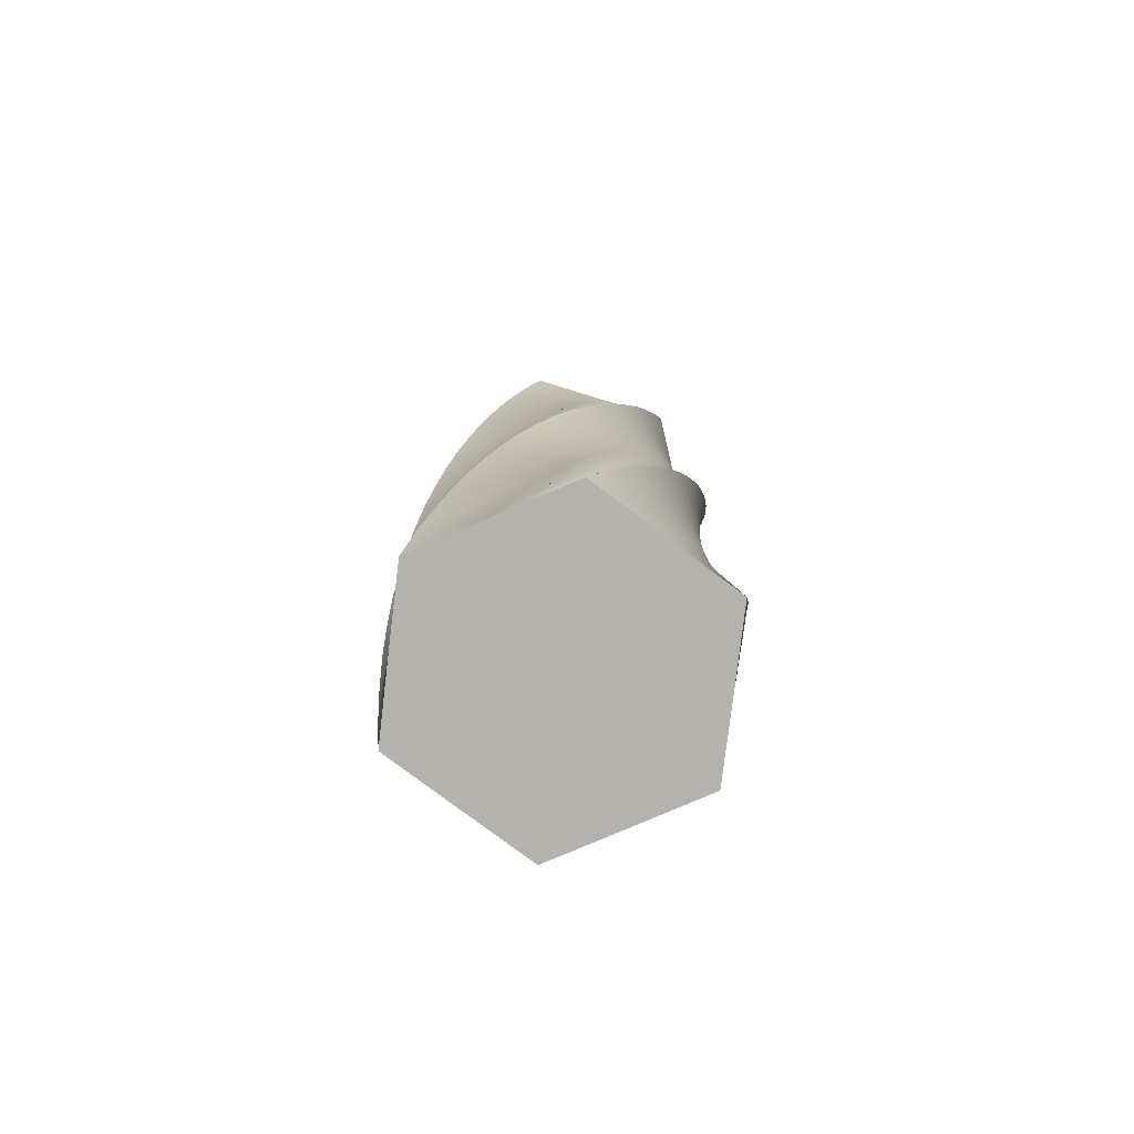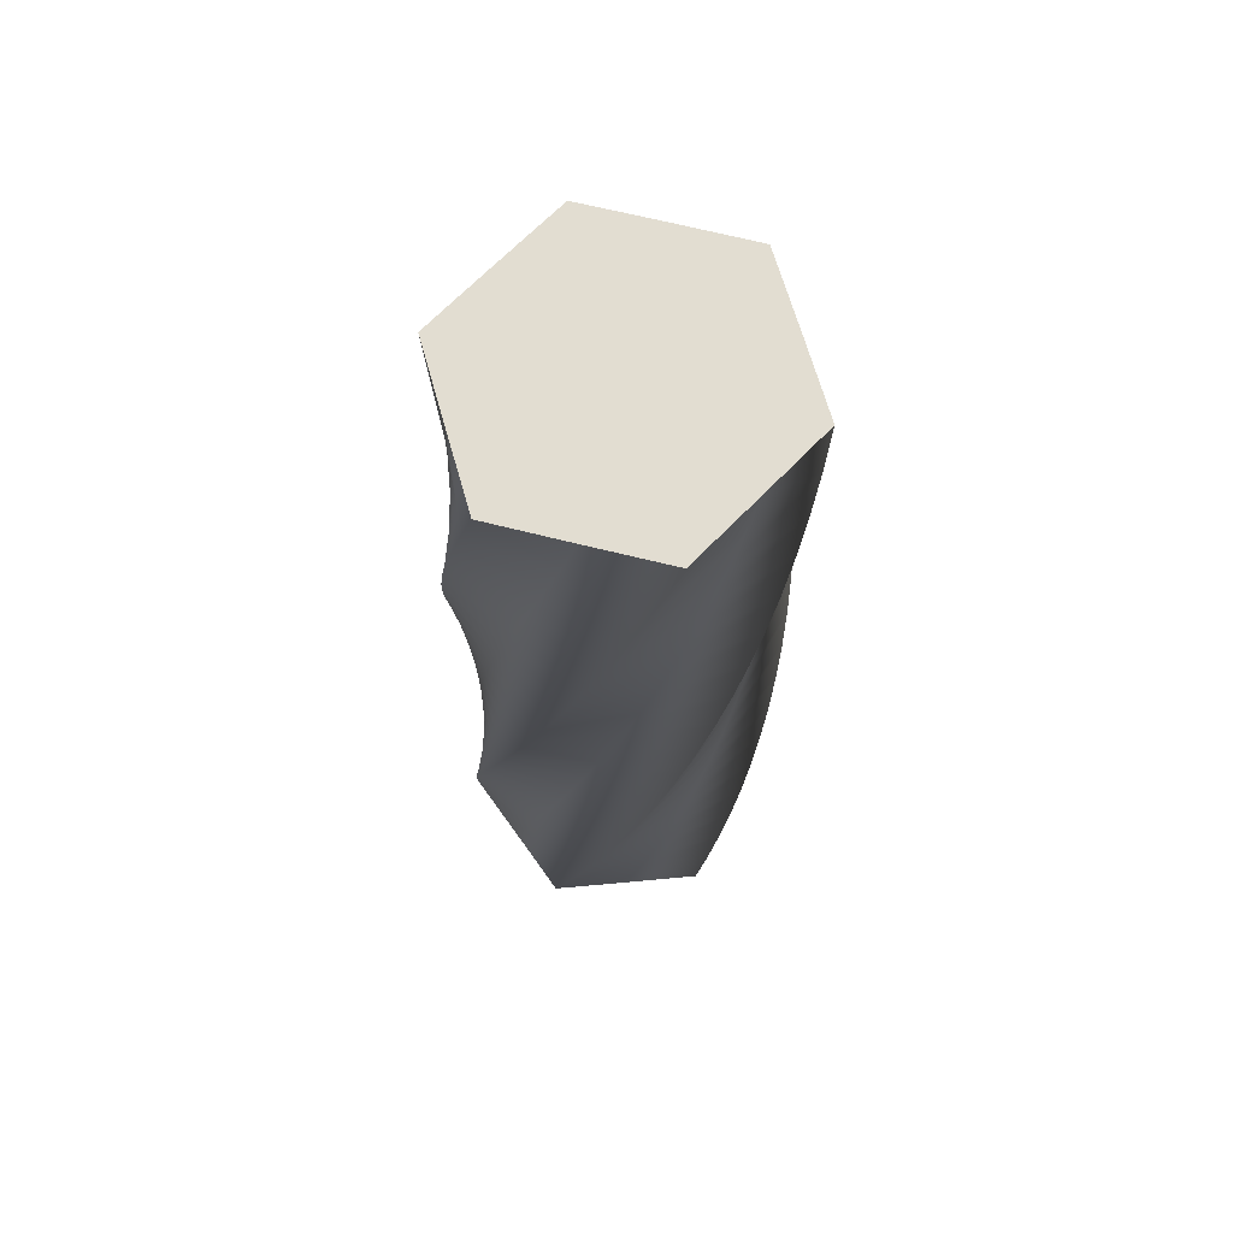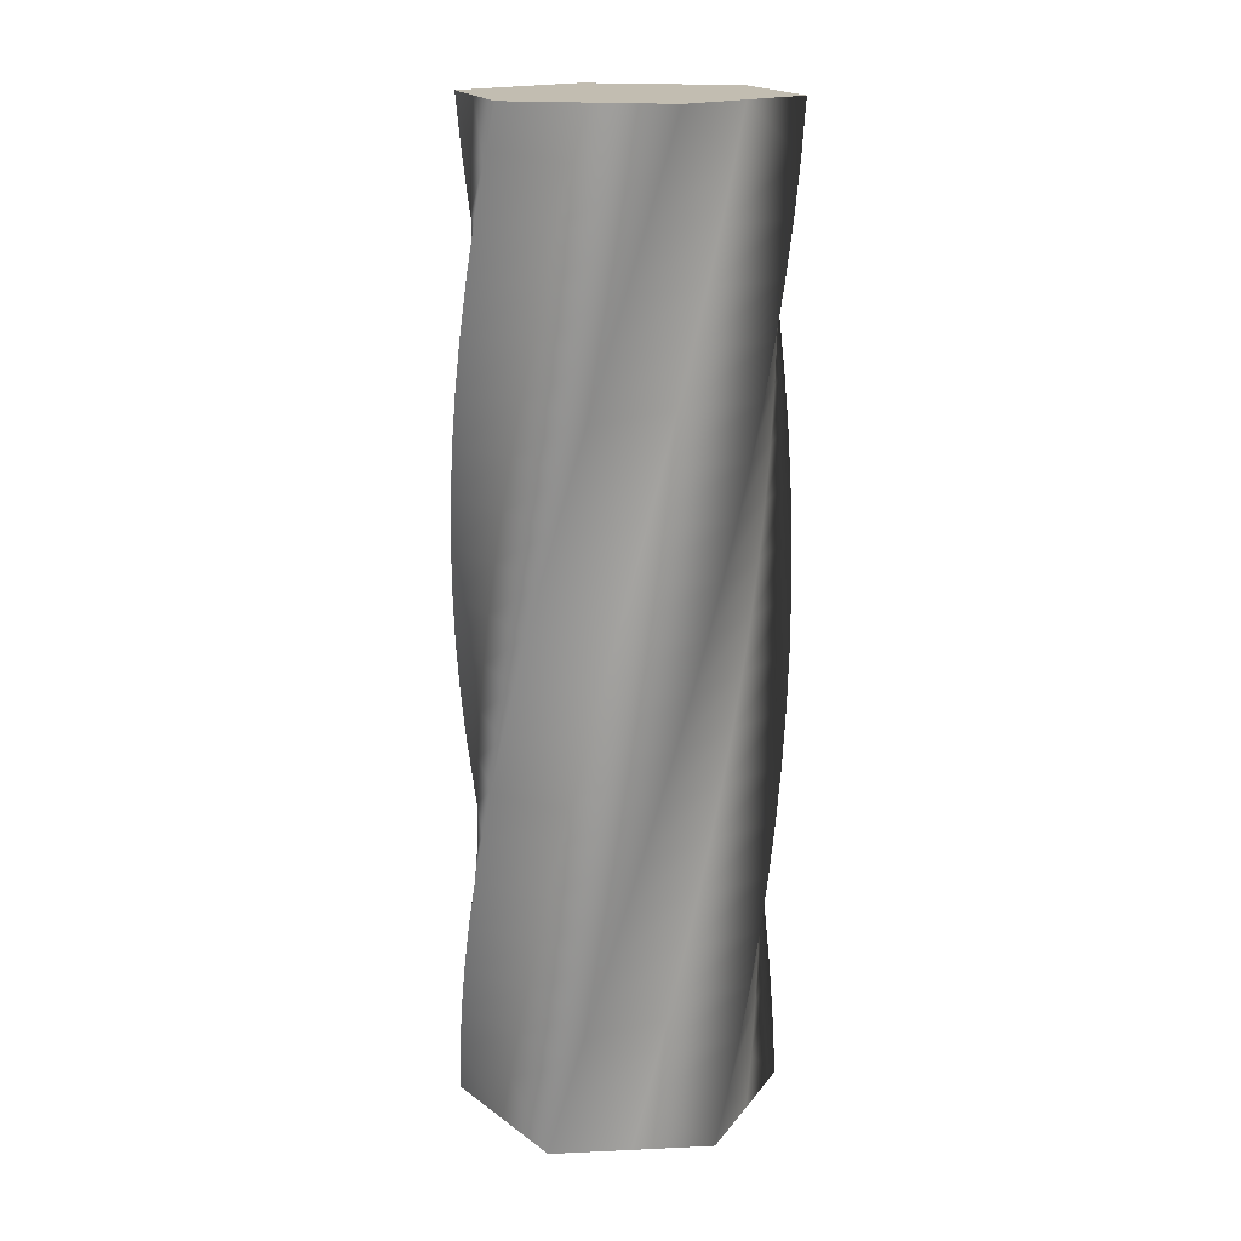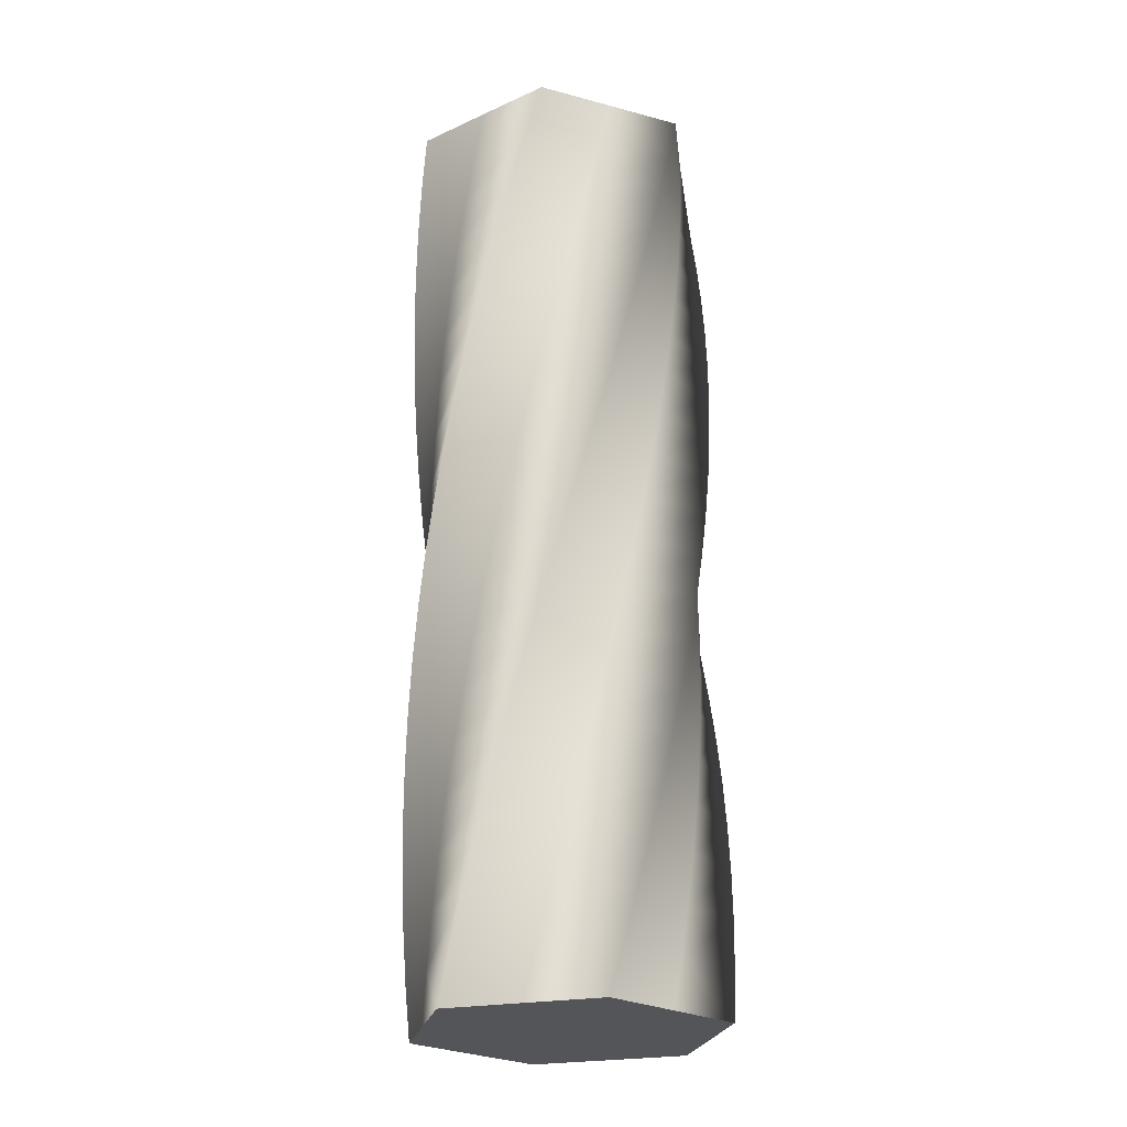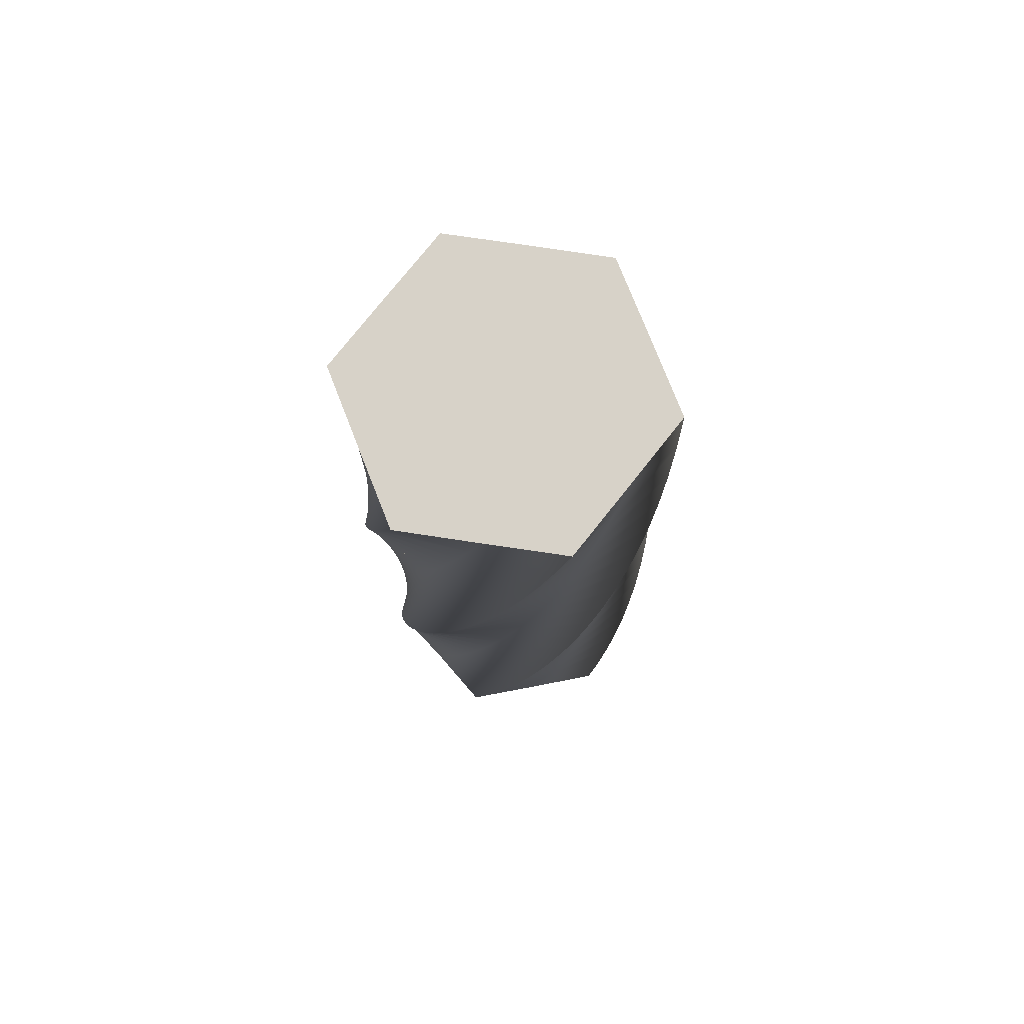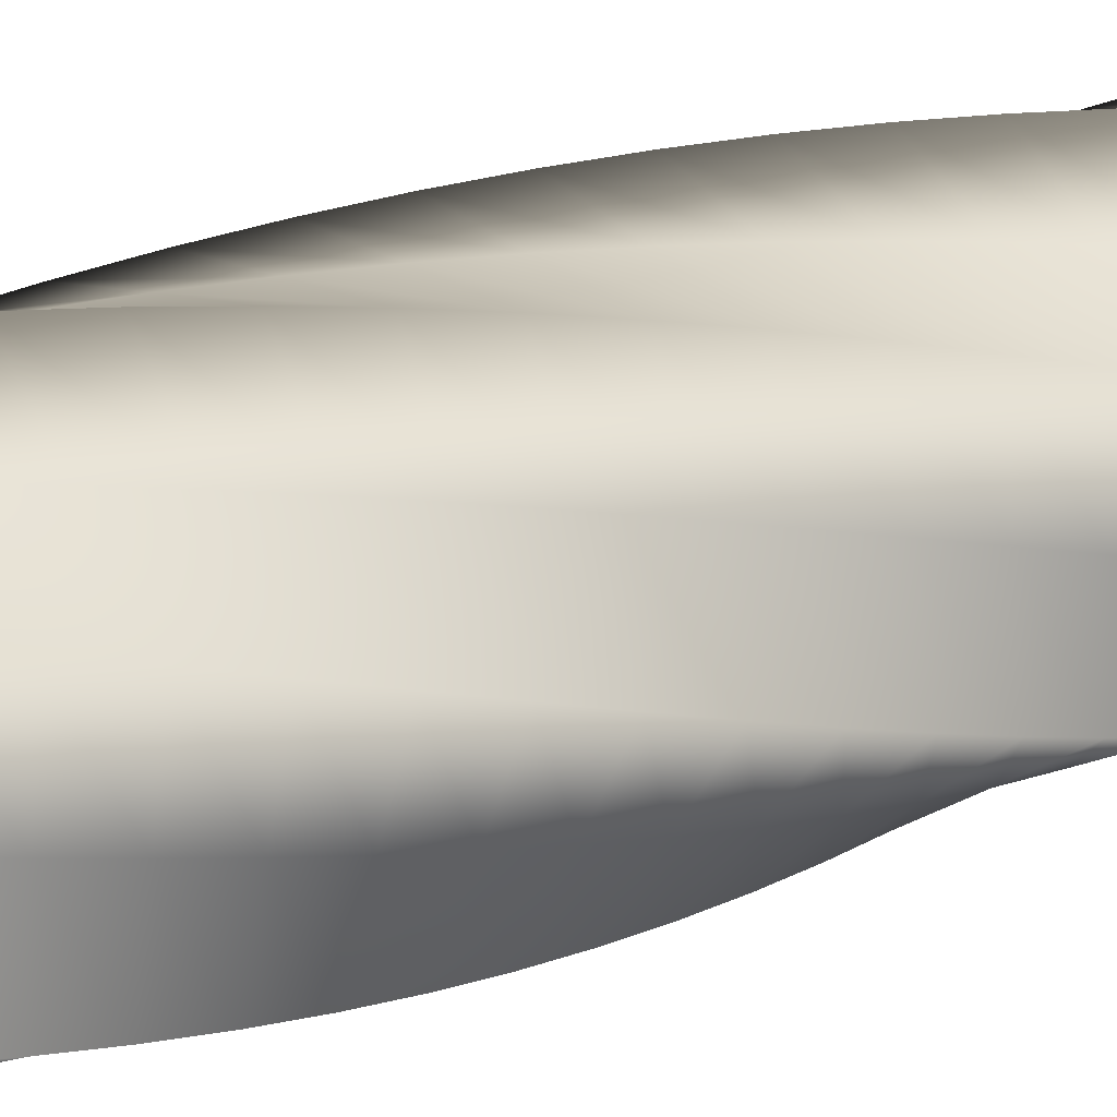
<metadata>
{"format":"obj","ext":"obj","renderer":"f3d","projection":"perspective","resolution":1024,"background":"white","views":[{"elev":-79.6,"azim":-96.7,"up":"+Y"},{"elev":68.5,"azim":-5.1,"up":"+Y"},{"elev":16.9,"azim":-5.2,"up":"+Y"},{"elev":-24.6,"azim":137.3,"up":"+Y"},{"elev":77.4,"azim":169.3,"up":"+Y"},{"elev":18.5,"azim":-126.5,"up":"+Z"}]}
</metadata>
<code>
v 49.93 0 -0.12
v 37.44 0 -21.76
v 24.86 0 -43.3
v -0.1257 0 -43.3
v -25.07 0 -43.18
v -37.56 0 -21.54
v -49.93 0 0.12
v -37.44 0 21.76
v -24.86 0 43.3
v 0.1257 0 43.3
v 25.07 0 43.18
v 37.56 0 21.54
v 49.93 0 -0.12
v 49.72 16 -4.547
v 35.28 16 -24.94
v 20.76 16 -45.23
v -4.116 16 -42.92
v -28.94 16 -40.5
v -39.38 16 -17.8
v -49.7 16 4.916
v -35.26 16 25.31
v -20.75 16 45.6
v 4.134 16 43.29
v 28.96 16 40.87
v 39.4 16 18.16
v 49.72 16 -4.547
v 49.09 32 -8.935
v 32.83 32 -27.91
v 16.51 32 -46.77
v -8.054 32 -42.17
v -32.55 32 -37.47
v -40.85 32 -13.9
v -49.02 32 9.67
v -32.76 32 28.64
v -16.44 32 47.5
v 8.124 32 42.91
v 32.62 32 38.2
v 40.92 32 14.63
v 49.09 32 -8.935
v 48.07 48 -13.25
v 30.12 48 -30.64
v 12.13 48 -47.91
v -11.91 48 -41.06
v -35.86 48 -34.11
v -41.95 48 -9.88
v -47.91 48 14.34
v -29.97 48 31.73
v -11.97 48 49
v 12.06 48 42.16
v 36.02 48 35.21
v 42.11 48 10.97
v 48.07 48 -13.25
v 46.65 64 -17.45
v 27.17 64 -33.1
v 7.657 64 -48.64
v -15.64 64 -39.6
v -38.85 64 -30.47
v -42.67 64 -5.778
v -46.37 64 18.89
v -26.9 64 34.55
v -7.383 64 50.08
v 15.91 64 41.05
v 39.12 64 31.92
v 42.95 64 7.222
v 46.65 64 -17.45
v 44.84 80 -21.5
v 24.01 80 -35.29
v 3.14 80 -48.95
v -19.22 80 -37.81
v -41.49 80 -26.57
v -43.02 80 -1.627
v -44.42 80 23.28
v -23.58 80 37.07
v -2.716 80 50.74
v 19.65 80 39.59
v 41.91 80 28.35
v 43.44 80 3.409
v 44.84 80 -21.5
v 42.67 96 -25.36
v 20.65 96 -37.17
v -1.386 96 -48.85
v -22.62 96 -35.68
v -43.76 96 -22.44
v -42.97 96 2.537
v -42.07 96 27.46
v -20.05 96 39.27
v 1.991 96 50.95
v 23.23 96 37.79
v 44.36 96 24.54
v 43.58 96 -0.434
v 42.67 96 -25.36
v 40.16 112 -29.01
v 17.14 112 -38.73
v -5.883 112 -48.33
v -25.81 112 -33.26
v -45.63 112 -18.11
v -42.55 112 6.681
v -39.34 112 31.42
v -16.33 112 41.14
v 6.698 112 50.74
v 26.63 112 35.66
v 46.45 112 20.52
v 43.36 112 -4.273
v 40.16 112 -29.01
v 37.32 128 -32.41
v 13.5 128 -39.97
v -10.31 128 -47.39
v -28.77 128 -30.55
v -47.1 128 -13.64
v -41.74 128 10.77
v -36.27 128 35.1
v -12.45 128 42.66
v 11.36 128 50.09
v 29.82 128 33.24
v 48.16 128 16.33
v 42.79 128 -8.076
v 37.32 128 -32.41
v 34.17 144 -35.54
v 9.758 144 -40.86
v -14.64 144 -46.05
v -31.45 144 -27.57
v -48.15 144 -9.044
v -40.56 144 14.76
v -32.86 144 38.49
v -8.445 144 43.81
v 15.95 144 49.01
v 32.77 144 30.52
v 49.47 144 12
v 41.87 144 -11.81
v 34.17 144 -35.54
v 30.75 160 -38.36
v 5.951 160 -41.4
v -18.82 160 -44.32
v -33.86 160 -24.37
v -48.77 160 -4.373
v -39.01 160 18.63
v -29.15 160 41.54
v -4.353 160 44.59
v 20.42 160 47.51
v 35.46 160 27.55
v 50.37 160 7.559
v 40.61 160 -15.44
v 30.75 160 -38.36
v 27.09 176 -40.85
v 2.111 176 -41.59
v -22.83 176 -42.21
v -35.96 176 -20.95
v -48.96 176 0.3357
v -37.11 176 22.34
v -25.18 176 44.24
v -0.2072 176 44.98
v 24.73 176 45.6
v 37.86 176 24.34
v 50.86 176 3.058
v 39.02 176 -18.94
v 27.09 176 -40.85
v 23.21 192 -42.99
v -1.731 192 -41.42
v -26.62 192 -39.74
v -37.73 192 -17.35
v -48.71 192 5.041
v -34.88 192 25.85
v -20.98 192 46.56
v 3.958 192 44.99
v 28.84 192 43.31
v 39.95 192 20.93
v 50.94 192 -1.469
v 37.11 192 -22.28
v 23.21 192 -42.99
v 19.15 208 -44.77
v -5.541 208 -40.9
v -30.17 208 -36.92
v -39.16 208 -13.61
v -48.03 208 9.704
v -32.34 208 29.15
v -16.58 208 48.49
v 8.106 208 44.62
v 32.73 208 40.64
v 41.73 208 17.33
v 50.59 208 -5.983
v 34.9 208 -25.43
v 19.15 208 -44.77
v 14.94 224 -46.16
v -9.286 224 -40.03
v -33.44 224 -33.79
v -40.24 224 -9.751
v -46.92 224 14.28
v -29.5 224 32.2
v -12.02 224 50
v 12.2 224 43.87
v 36.35 224 37.63
v 43.16 224 13.59
v 49.83 224 -10.45
v 32.41 224 -28.36
v 14.94 224 -46.16
v 10.62 240 -47.16
v -12.93 240 -38.82
v -36.41 240 -30.38
v -40.96 240 -5.808
v -45.39 240 18.74
v -26.39 240 34.97
v -7.343 240 51.08
v 16.21 240 42.74
v 39.68 240 34.3
v 44.24 240 9.727
v 48.66 240 -14.82
v 29.66 240 -31.05
v 10.62 240 -47.16
v 6.227 256 -47.75
v -16.46 256 -37.27
v -39.05 256 -26.7
v -41.31 256 -1.815
v -43.45 256 23.04
v -23.04 256 37.44
v -2.585 256 51.72
v 20.1 256 41.24
v 42.69 256 30.67
v 44.96 256 5.784
v 47.1 256 -19.07
v 26.68 256 -33.47
v 6.227 256 -47.75
v 1.798 272 -47.94
v -19.82 272 -35.41
v -41.34 272 -22.79
v -41.3 272 2.194
v -41.13 272 27.14
v -19.47 272 39.59
v 2.213 272 51.92
v 23.83 272 39.39
v 45.35 272 26.78
v 45.31 272 1.791
v 45.14 272 -23.15
v 23.48 272 -35.61
v 1.798 272 -47.94
v -2.628 288 -47.71
v -23 288 -33.24
v -43.26 288 -18.69
v -40.91 288 6.183
v -38.44 288 31
v -15.72 288 41.41
v 7.008 288 51.68
v 27.38 288 37.21
v 47.64 288 22.66
v 45.29 288 -2.217
v 42.82 288 -27.04
v 20.1 288 -37.44
v -2.628 288 -47.71
v -7.016 304 -47.08
v -25.96 304 -30.79
v -44.79 304 -14.43
v -40.15 304 10.12
v -35.4 304 34.61
v -11.82 304 42.87
v 11.76 304 51
v 30.7 304 34.7
v 49.54 304 18.35
v 44.9 304 -6.206
v 40.15 304 -30.69
v 16.57 304 -38.95
v -7.016 304 -47.08
v -28.99 304 14.37
v -21.69 304 -6.471
v -14.4 304 -27.31
v -4.926 304 22.8
v 2.373 304 1.957
v 9.672 304 -18.89
v 19.14 304 31.23
v 26.44 304 10.38
v 33.74 304 -10.46
v -7.016 304 -47.08
v -25.96 304 -30.79
v -44.79 304 -14.43
v -40.15 304 10.12
v -35.4 304 34.61
v -11.82 304 42.87
v 11.76 304 51
v 30.7 304 34.7
v 49.54 304 18.35
v 44.9 304 -6.206
v 40.15 304 -30.69
v 16.57 304 -38.95
v -25.5 0 -22.08
v -25.5 0 0
v -25.5 0 22.08
v 0 0 -22.08
v 0 0 0
v 0 0 22.08
v 25.5 0 -22.08
v 25.5 0 0
v 25.5 0 22.08
v 49.93 0 -0.12
v 37.56 0 21.54
v 25.07 0 43.18
v 0.1257 0 43.3
v -24.86 0 43.3
v -37.44 0 21.76
v -49.93 0 0.12
v -37.56 0 -21.54
v -25.07 0 -43.18
v -0.1257 0 -43.3
v 24.86 0 -43.3
v 37.44 0 -21.76
f 28 27 14 15
f 29 28 15 16
f 30 29 16 17
f 31 30 17 18
f 32 31 18 19
f 33 32 19 20
f 34 33 20 21
f 35 34 21 22
f 36 35 22 23
f 37 36 23 24
f 38 37 24 25
f 39 38 25 26
f 41 40 27 28
f 42 41 28 29
f 43 42 29 30
f 44 43 30 31
f 45 44 31 32
f 46 45 32 33
f 47 46 33 34
f 48 47 34 35
f 49 48 35 36
f 50 49 36 37
f 51 50 37 38
f 52 51 38 39
f 54 53 40 41
f 55 54 41 42
f 56 55 42 43
f 57 56 43 44
f 58 57 44 45
f 59 58 45 46
f 60 59 46 47
f 61 60 47 48
f 62 61 48 49
f 63 62 49 50
f 64 63 50 51
f 65 64 51 52
f 67 66 53 54
f 68 67 54 55
f 69 68 55 56
f 70 69 56 57
f 71 70 57 58
f 72 71 58 59
f 73 72 59 60
f 74 73 60 61
f 75 74 61 62
f 76 75 62 63
f 77 76 63 64
f 78 77 64 65
f 80 79 66 67
f 81 80 67 68
f 82 81 68 69
f 83 82 69 70
f 84 83 70 71
f 85 84 71 72
f 86 85 72 73
f 87 86 73 74
f 88 87 74 75
f 89 88 75 76
f 90 89 76 77
f 91 90 77 78
f 93 92 79 80
f 94 93 80 81
f 95 94 81 82
f 96 95 82 83
f 97 96 83 84
f 98 97 84 85
f 99 98 85 86
f 100 99 86 87
f 101 100 87 88
f 102 101 88 89
f 103 102 89 90
f 104 103 90 91
f 106 105 92 93
f 107 106 93 94
f 108 107 94 95
f 109 108 95 96
f 110 109 96 97
f 111 110 97 98
f 112 111 98 99
f 113 112 99 100
f 114 113 100 101
f 115 114 101 102
f 116 115 102 103
f 117 116 103 104
f 119 118 105 106
f 120 119 106 107
f 121 120 107 108
f 122 121 108 109
f 123 122 109 110
f 124 123 110 111
f 125 124 111 112
f 126 125 112 113
f 127 126 113 114
f 128 127 114 115
f 129 128 115 116
f 130 129 116 117
f 132 131 118 119
f 133 132 119 120
f 134 133 120 121
f 135 134 121 122
f 136 135 122 123
f 137 136 123 124
f 138 137 124 125
f 139 138 125 126
f 140 139 126 127
f 141 140 127 128
f 142 141 128 129
f 143 142 129 130
f 145 144 131 132
f 146 145 132 133
f 147 146 133 134
f 148 147 134 135
f 149 148 135 136
f 150 149 136 137
f 151 150 137 138
f 152 151 138 139
f 153 152 139 140
f 154 153 140 141
f 155 154 141 142
f 156 155 142 143
f 158 157 144 145
f 159 158 145 146
f 160 159 146 147
f 161 160 147 148
f 162 161 148 149
f 163 162 149 150
f 164 163 150 151
f 165 164 151 152
f 166 165 152 153
f 167 166 153 154
f 168 167 154 155
f 169 168 155 156
f 171 170 157 158
f 172 171 158 159
f 173 172 159 160
f 174 173 160 161
f 175 174 161 162
f 176 175 162 163
f 177 176 163 164
f 178 177 164 165
f 179 178 165 166
f 180 179 166 167
f 181 180 167 168
f 182 181 168 169
f 184 183 170 171
f 185 184 171 172
f 186 185 172 173
f 187 186 173 174
f 188 187 174 175
f 189 188 175 176
f 190 189 176 177
f 191 190 177 178
f 192 191 178 179
f 193 192 179 180
f 194 193 180 181
f 195 194 181 182
f 197 196 183 184
f 198 197 184 185
f 199 198 185 186
f 200 199 186 187
f 201 200 187 188
f 202 201 188 189
f 203 202 189 190
f 204 203 190 191
f 205 204 191 192
f 206 205 192 193
f 207 206 193 194
f 208 207 194 195
f 210 209 196 197
f 211 210 197 198
f 212 211 198 199
f 213 212 199 200
f 214 213 200 201
f 215 214 201 202
f 216 215 202 203
f 217 216 203 204
f 218 217 204 205
f 219 218 205 206
f 220 219 206 207
f 221 220 207 208
f 223 222 209 210
f 224 223 210 211
f 225 224 211 212
f 226 225 212 213
f 227 226 213 214
f 228 227 214 215
f 229 228 215 216
f 230 229 216 217
f 231 230 217 218
f 232 231 218 219
f 233 232 219 220
f 234 233 220 221
f 236 235 222 223
f 237 236 223 224
f 238 237 224 225
f 239 238 225 226
f 240 239 226 227
f 241 240 227 228
f 242 241 228 229
f 243 242 229 230
f 244 243 230 231
f 245 244 231 232
f 246 245 232 233
f 247 246 233 234
f 2 15 14 1
f 3 16 15 2
f 5 18 17 4
f 6 19 18 5
f 4 17 16 3
f 7 20 19 6
f 9 22 21 8
f 10 23 22 9
f 12 25 24 11
f 13 26 25 12
f 11 24 23 10
f 20 7 8 21
f 236 249 248 235
f 237 250 249 236
f 239 252 251 238
f 240 253 252 239
f 238 251 250 237
f 241 254 253 240
f 243 256 255 242
f 244 257 256 243
f 246 259 258 245
f 247 260 259 246
f 245 258 257 244
f 254 241 242 255
f 265 262 261 264
f 266 263 262 265
f 268 265 264 267
f 269 266 265 268
f 273 262 272
f 264 261 274
f 273 274 261
f 275 264 274
f 261 262 273
f 263 271 262
f 272 262 271
f 281 270 266
f 270 263 266
f 271 263 270
f 264 276 267
f 268 267 277
f 276 277 267
f 278 268 277
f 281 266 280
f 269 280 266
f 269 268 279
f 280 269 279
f 268 278 279
f 264 275 276
f 286 283 282 285
f 287 284 283 286
f 289 286 285 288
f 290 287 286 289
f 282 283 298
f 299 282 298
f 285 299 300
f 301 285 300
f 282 299 285
f 283 296 297
f 287 295 284
f 296 284 295
f 296 283 284
f 283 297 298
f 302 288 301
f 291 289 302
f 288 302 289
f 292 289 291
f 295 287 294
f 293 294 287
f 292 293 290
f 287 290 293
f 290 289 292
f 301 288 285

</code>
